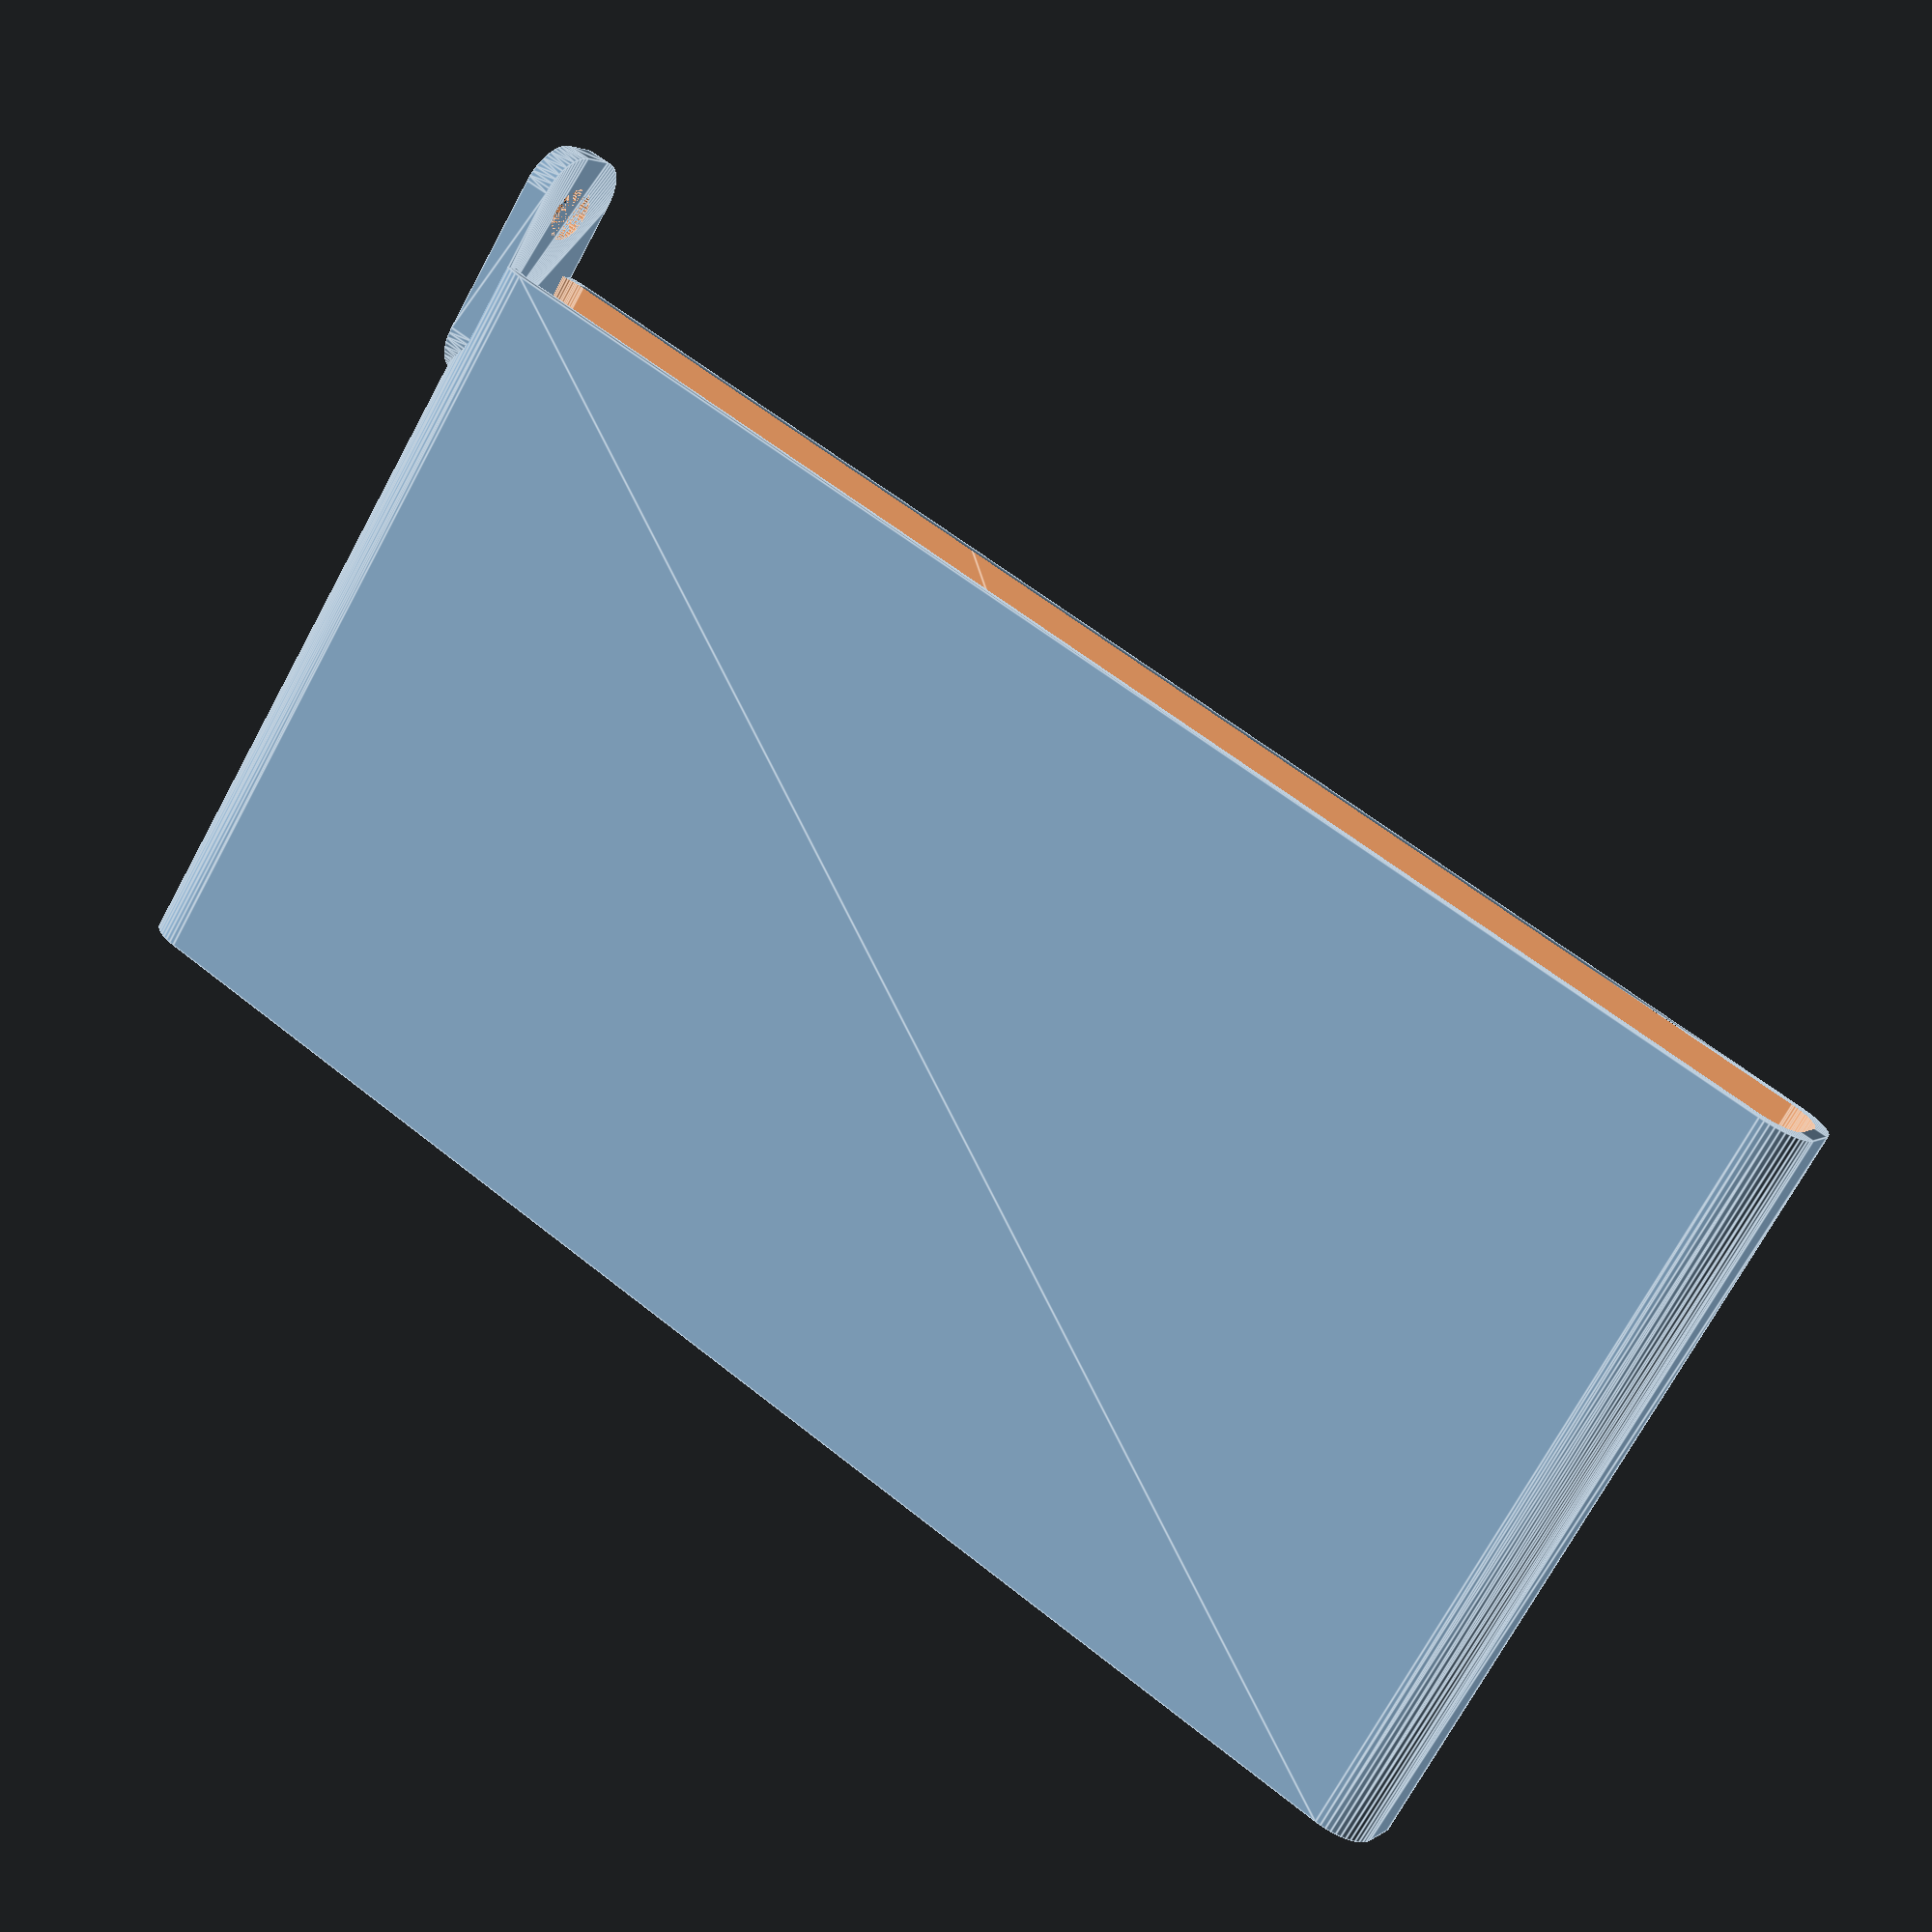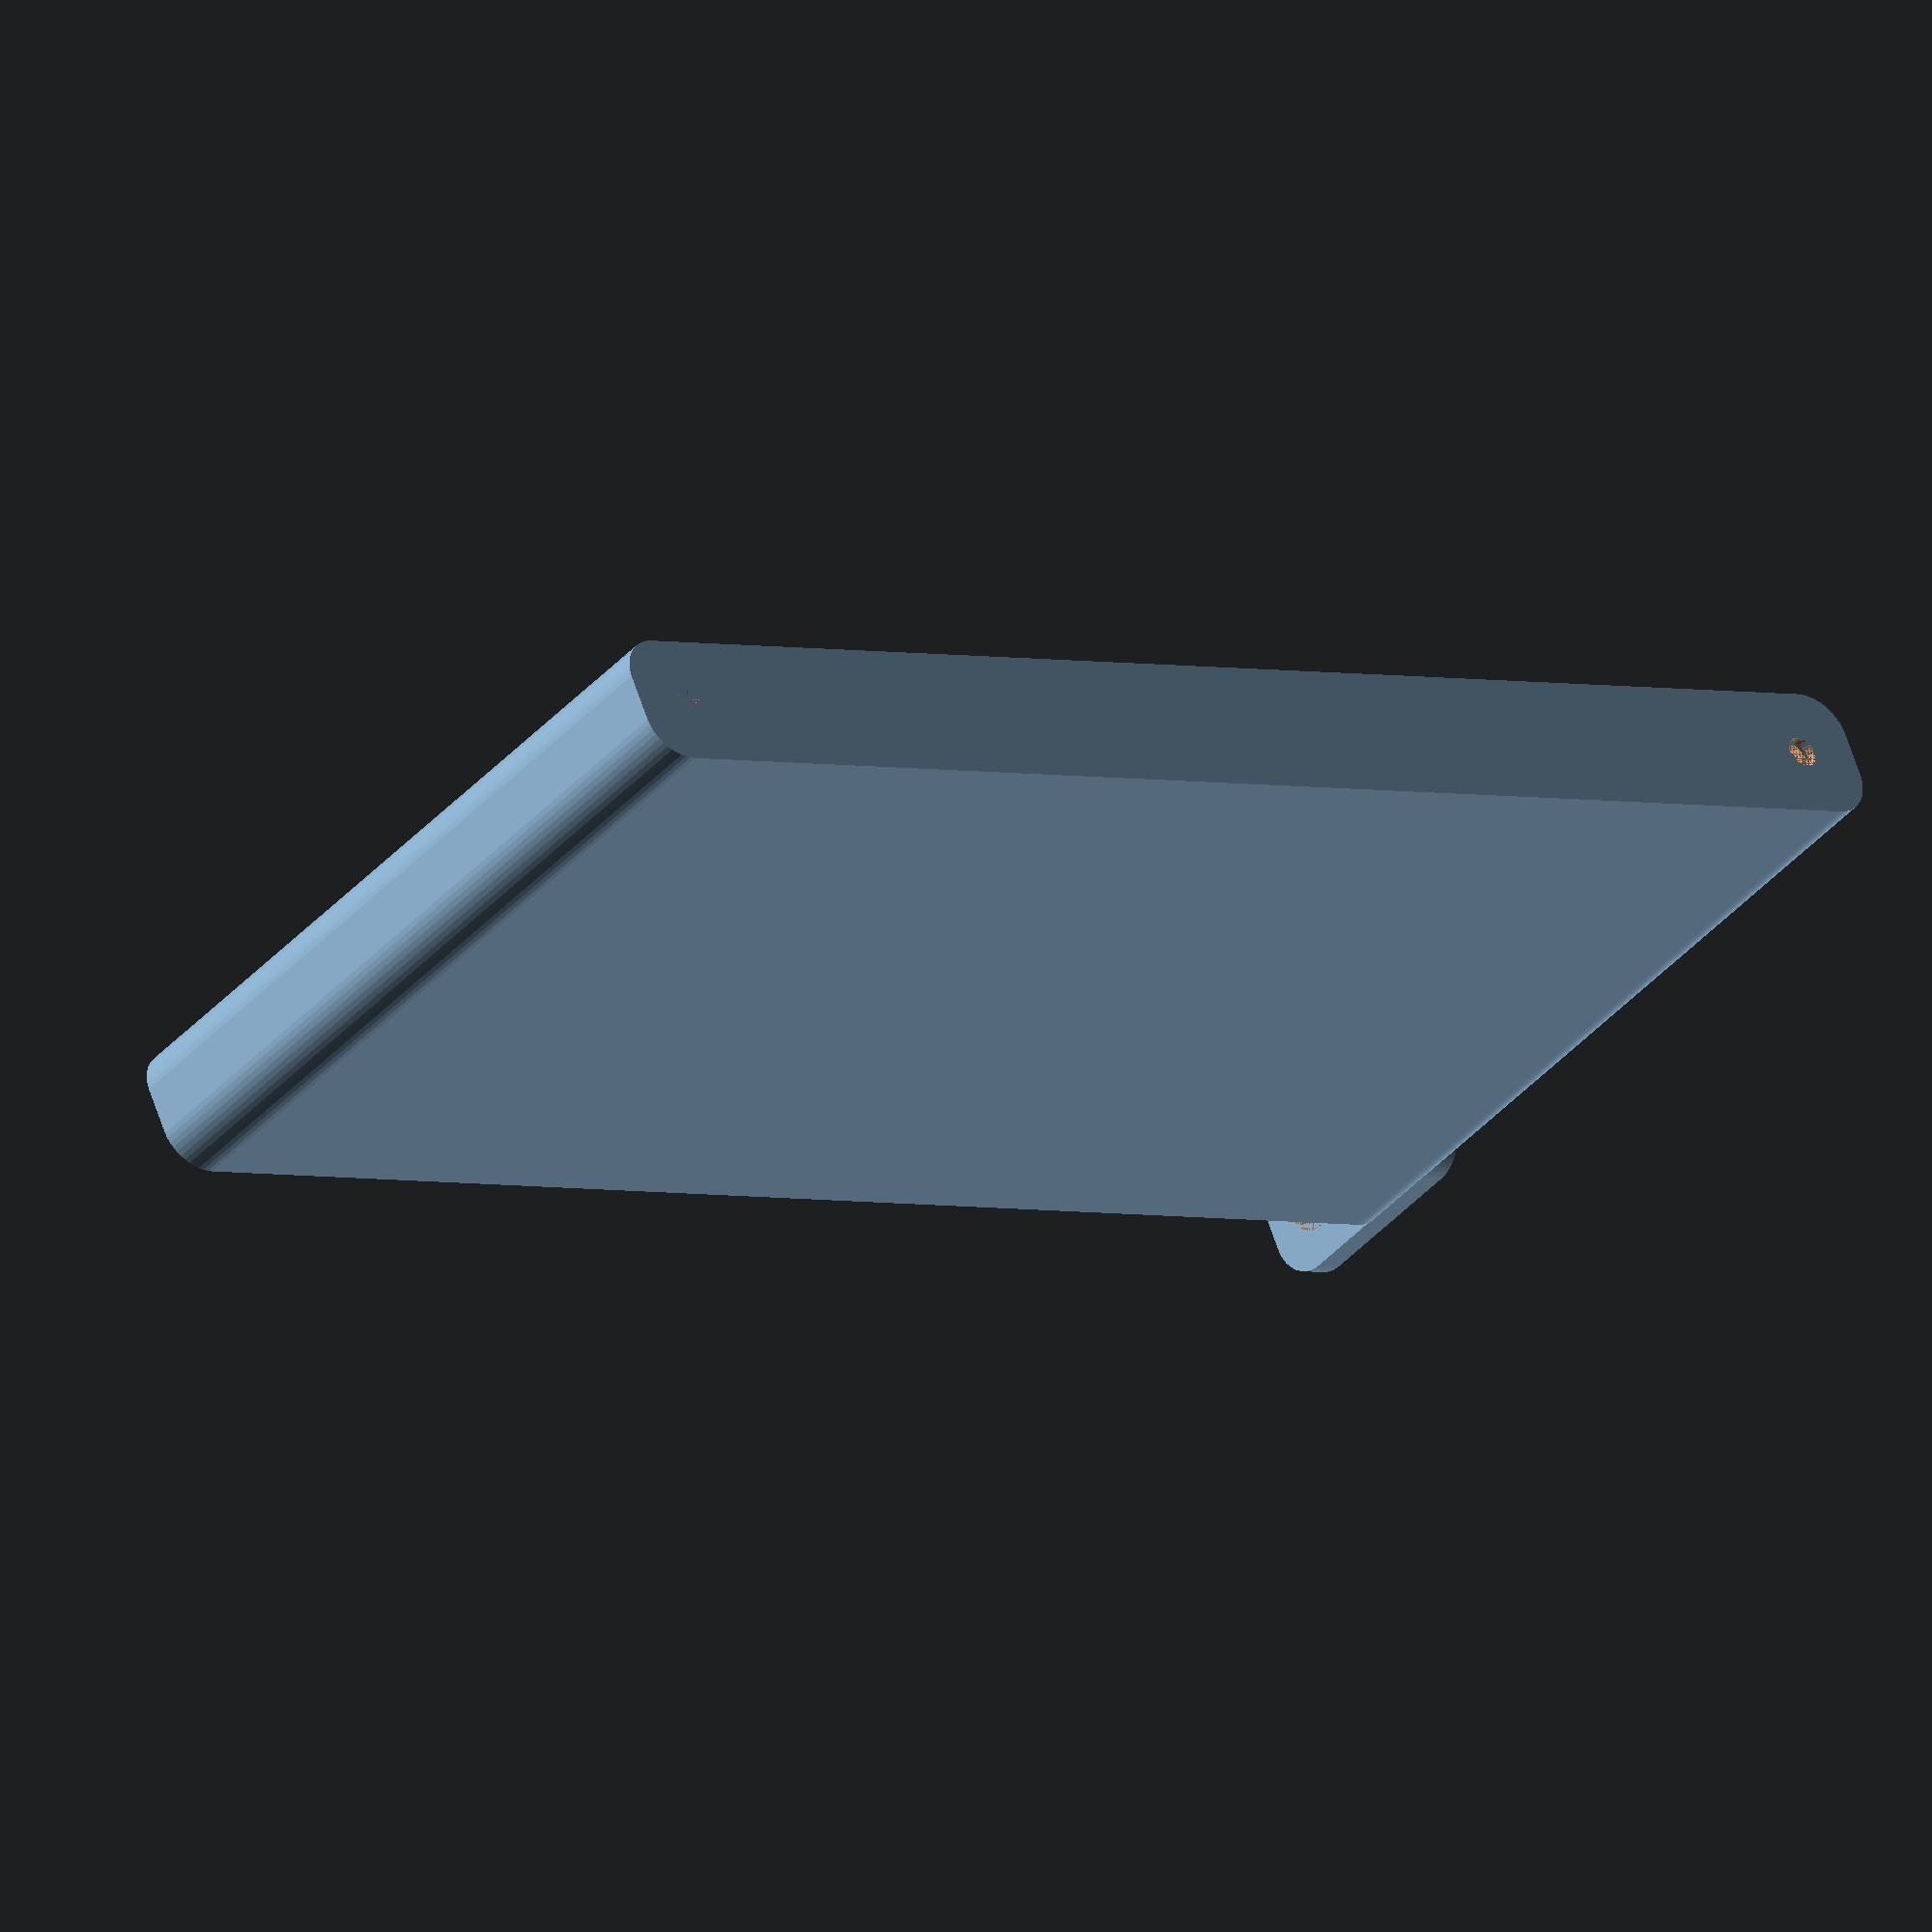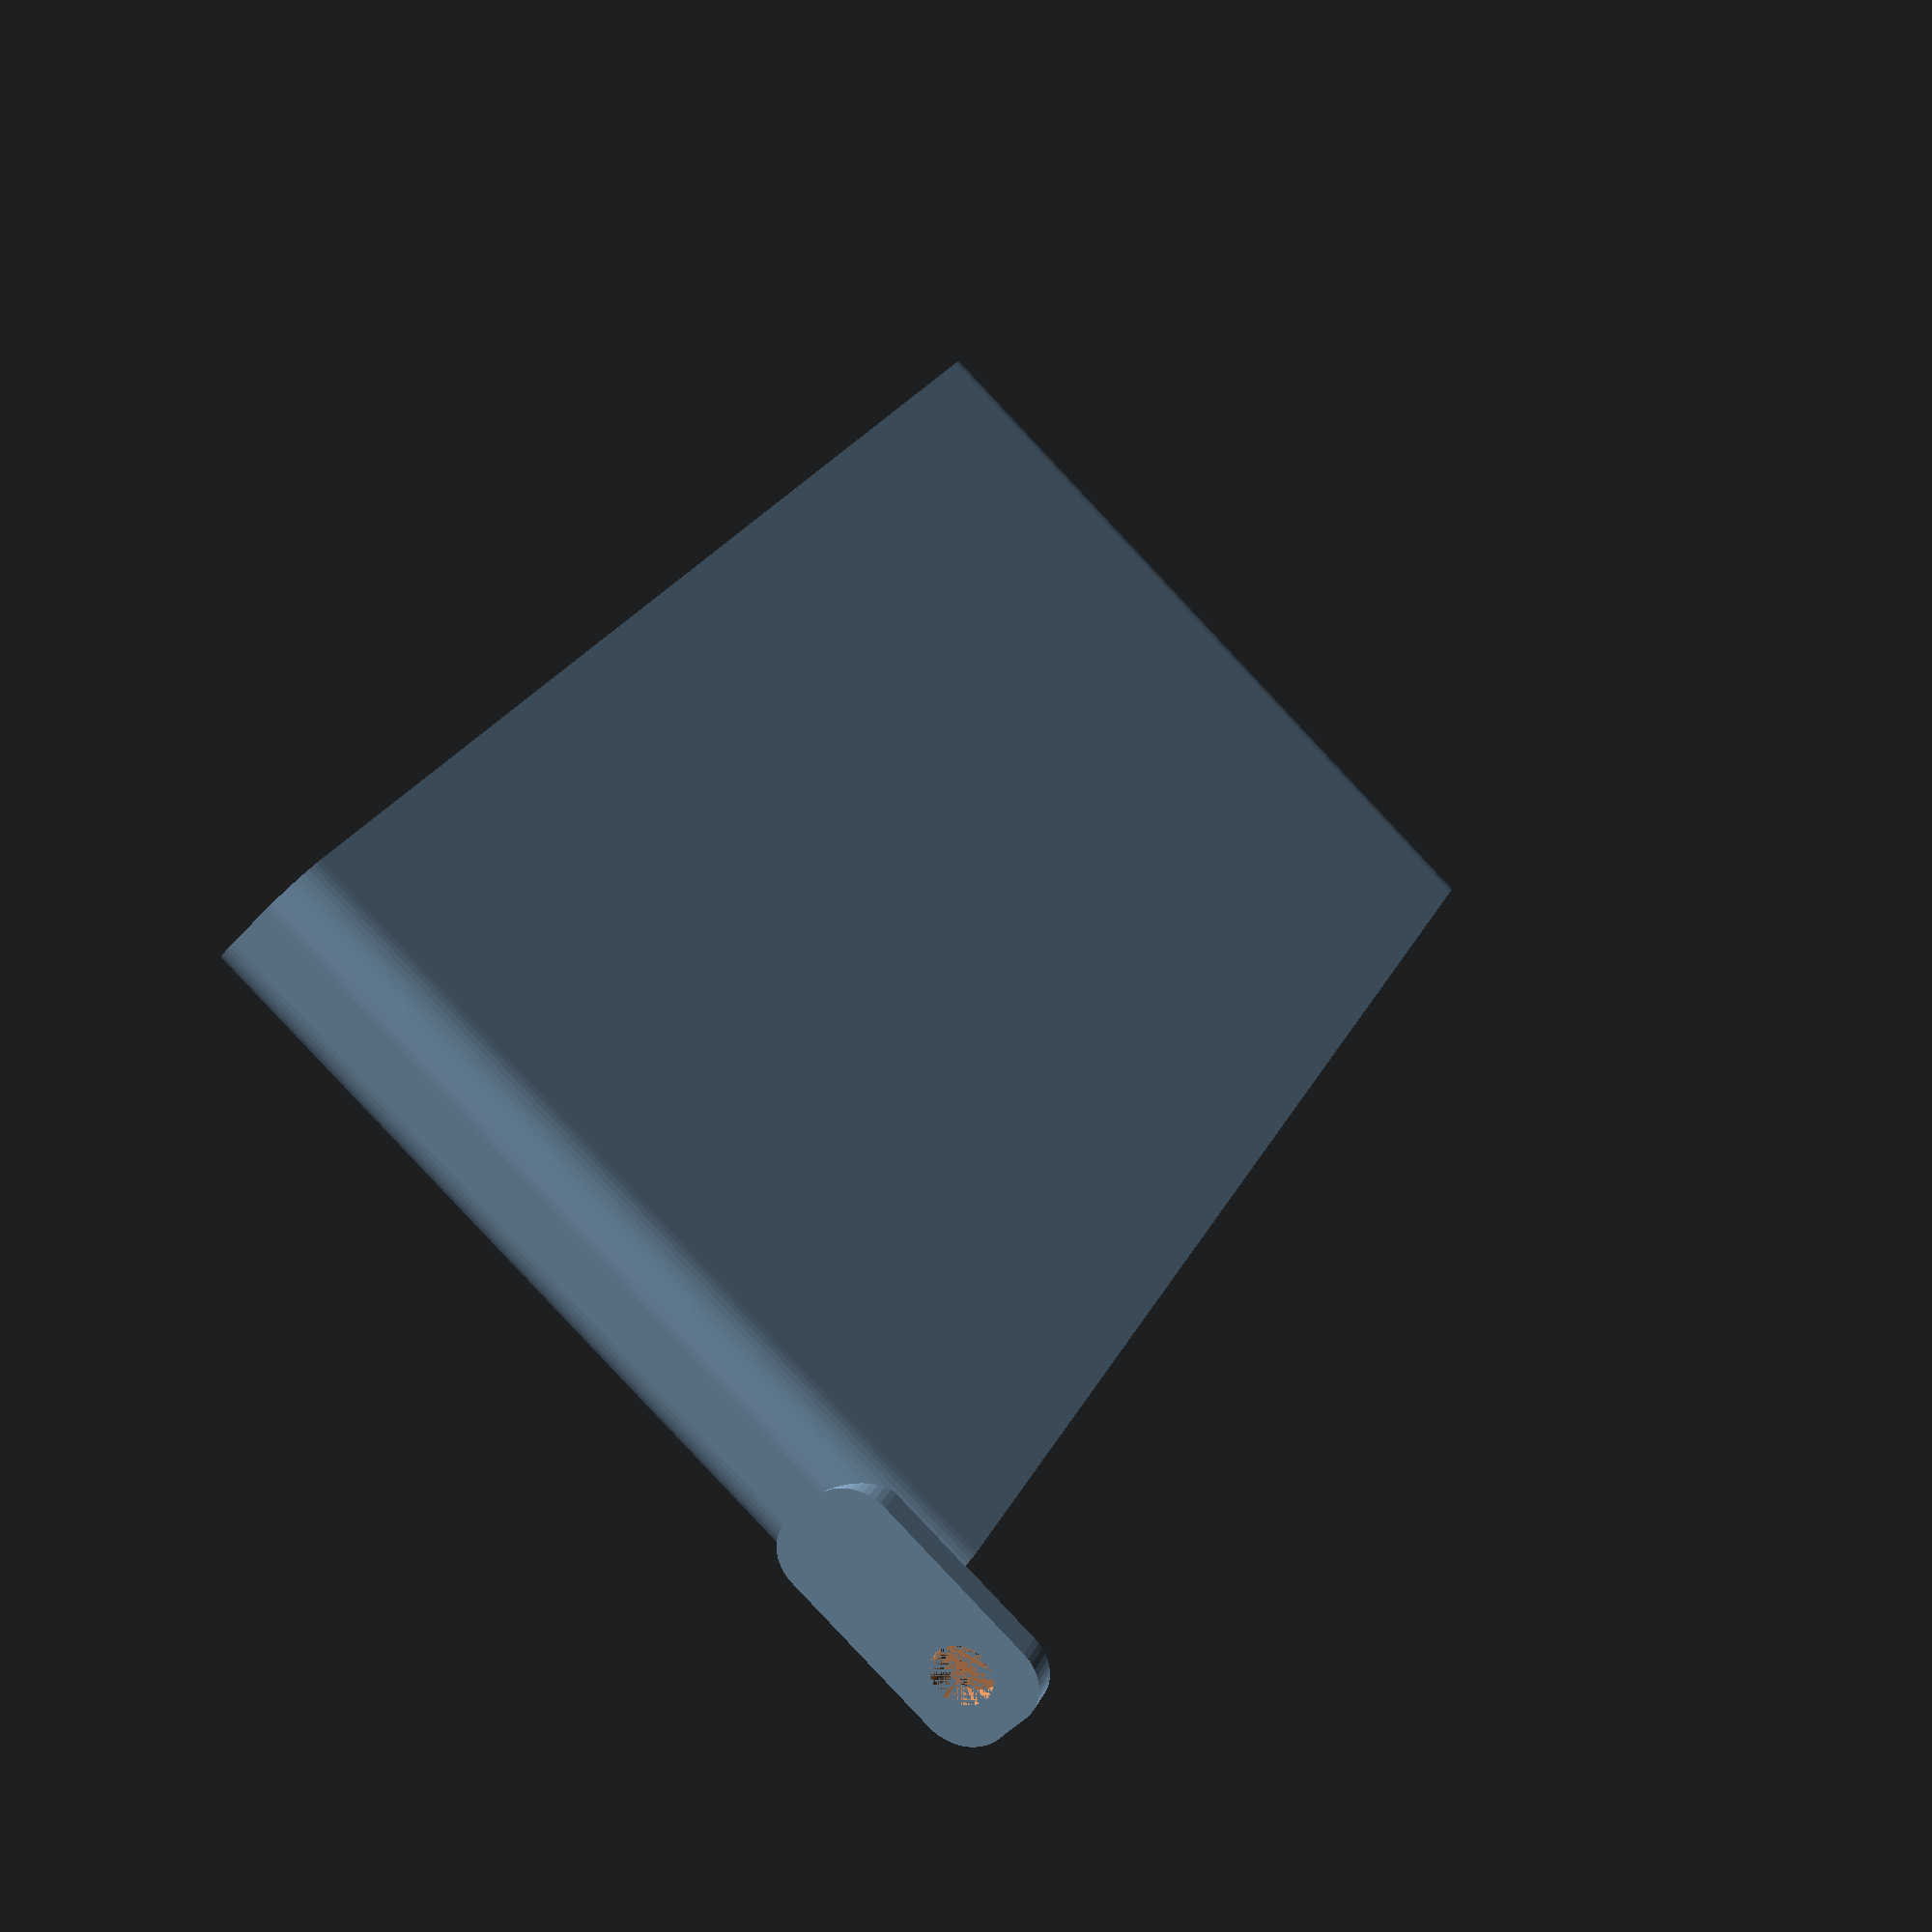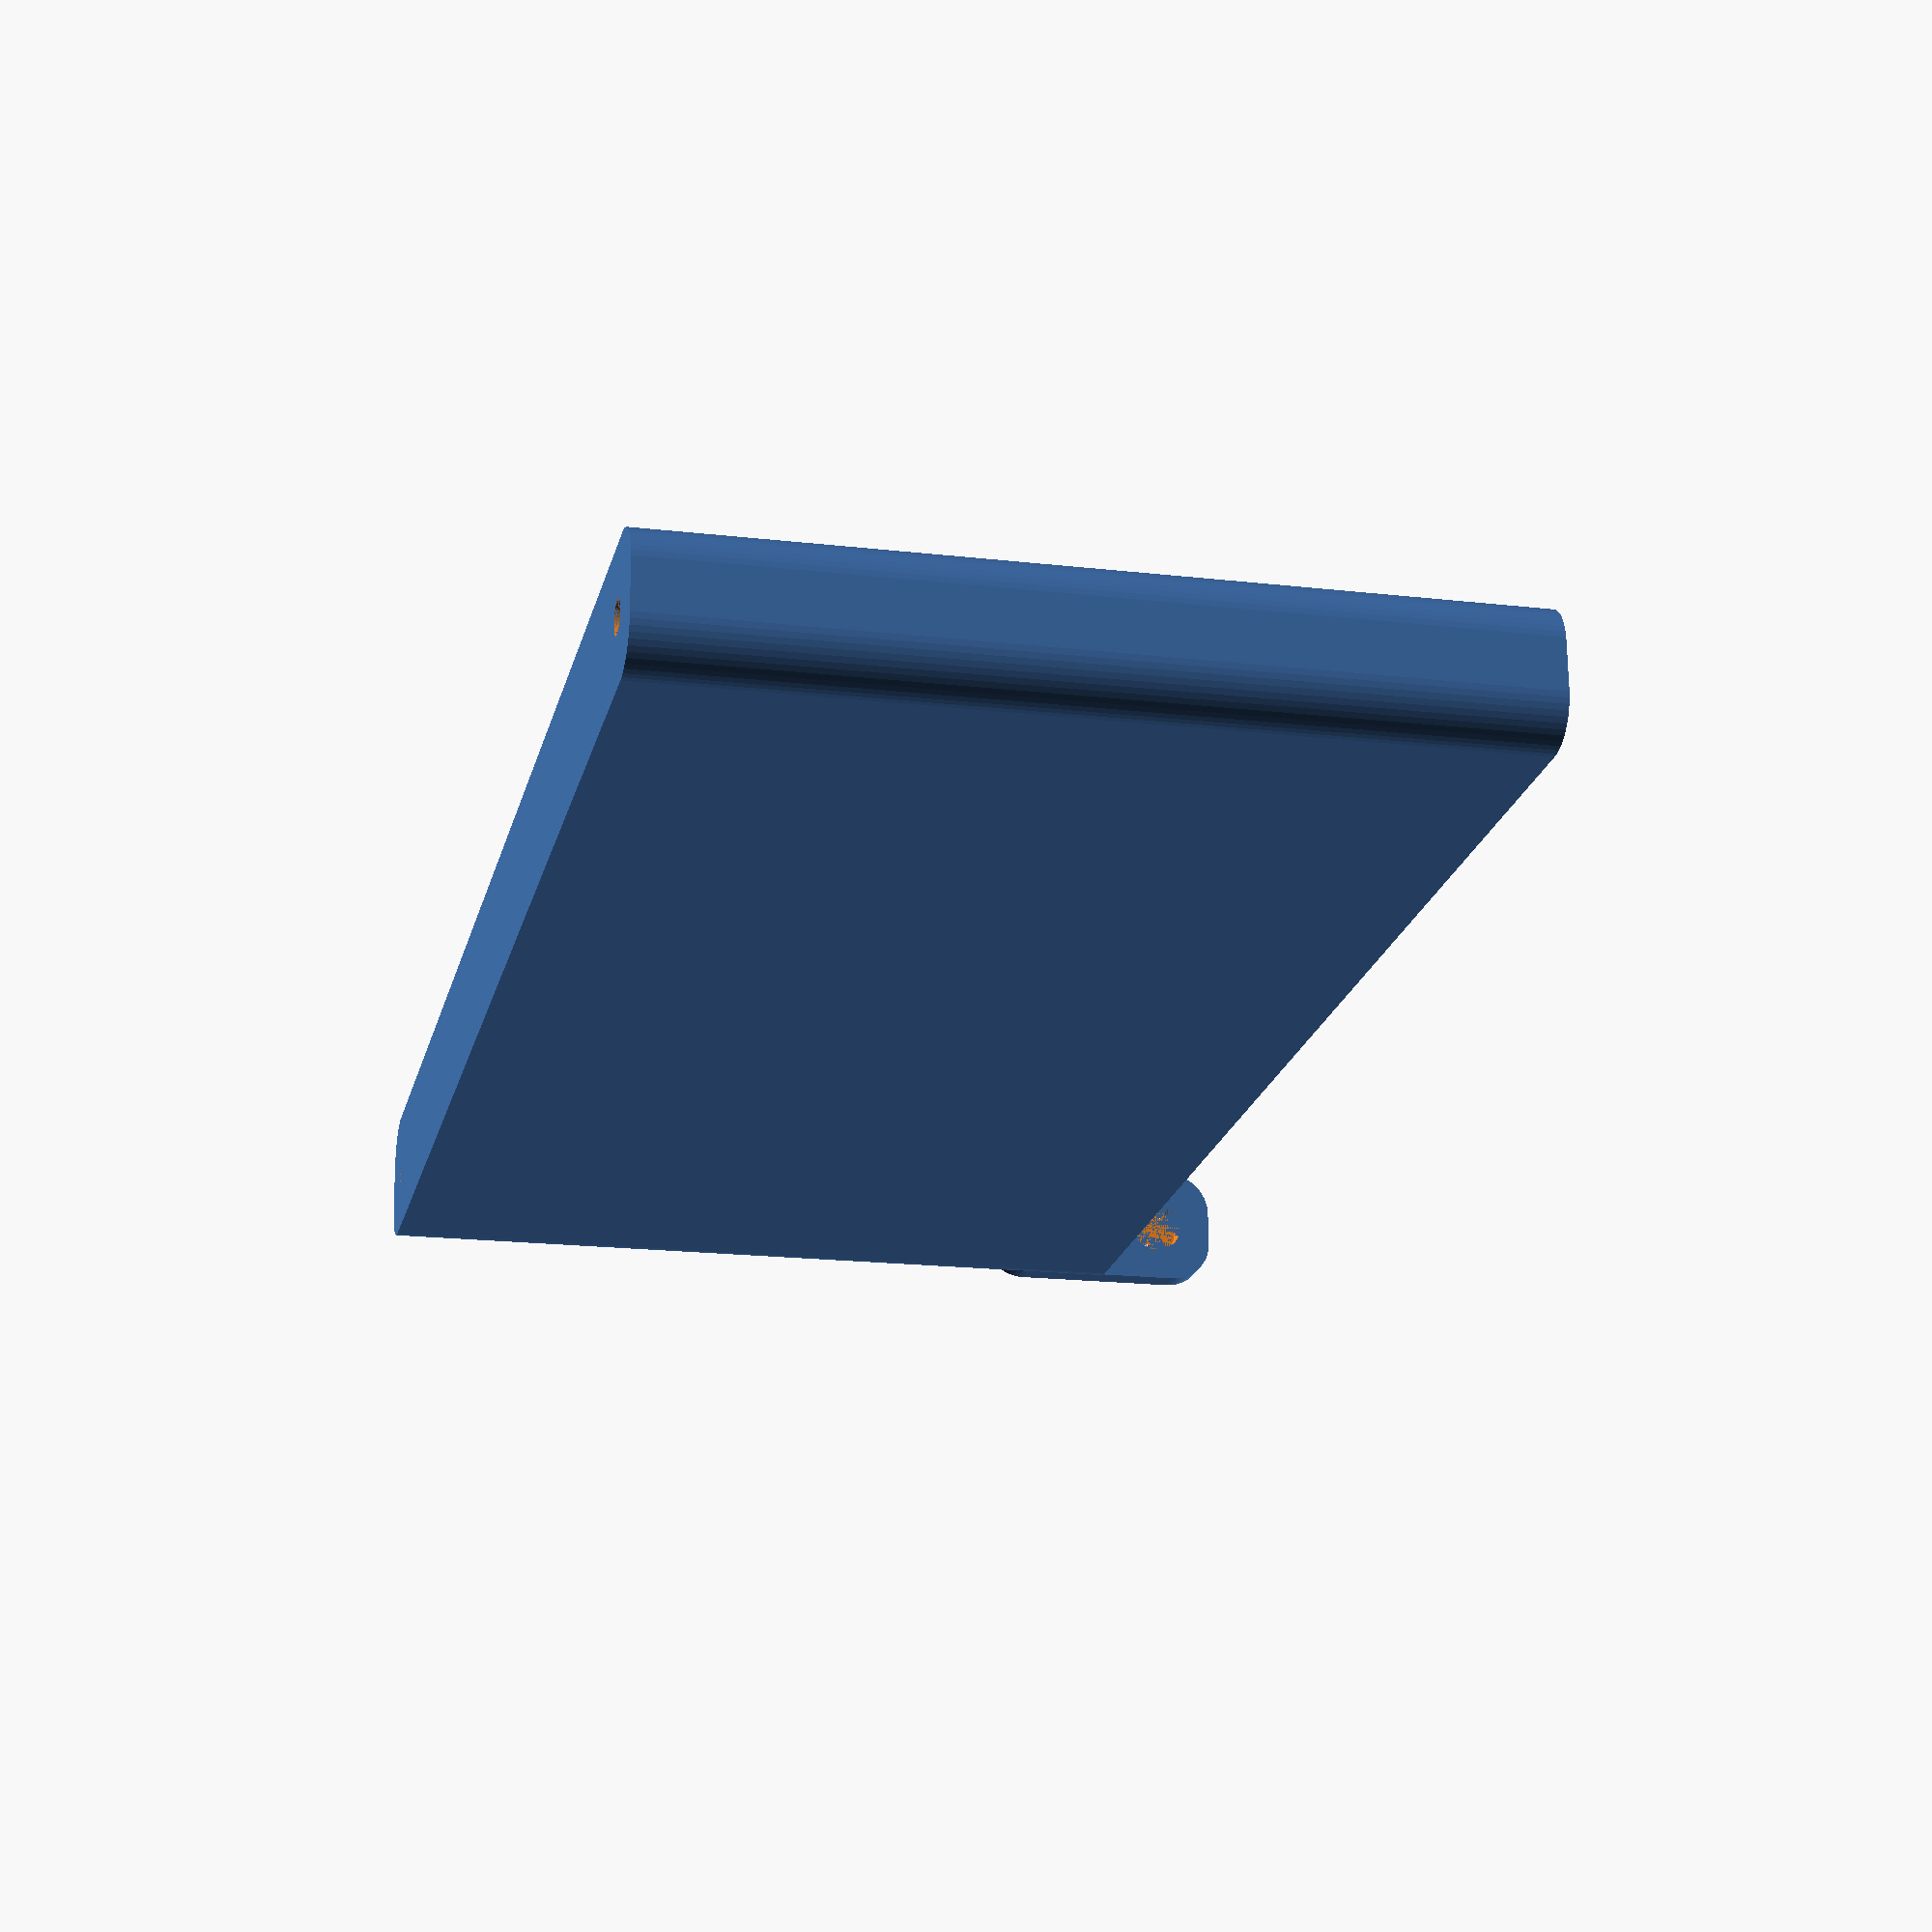
<openscad>
$fn = 50;


difference() {
	union() {
		difference() {
			union() {
				hull() {
					translate(v = [-2.5000000000, 85.0000000000, 0]) {
						cylinder(h = 90, r = 5);
					}
					translate(v = [2.5000000000, 85.0000000000, 0]) {
						cylinder(h = 90, r = 5);
					}
					translate(v = [-2.5000000000, -85.0000000000, 0]) {
						cylinder(h = 90, r = 5);
					}
					translate(v = [2.5000000000, -85.0000000000, 0]) {
						cylinder(h = 90, r = 5);
					}
				}
			}
			union() {
				translate(v = [0.0000000000, -82.5000000000, 3]) {
					rotate(a = [0, 0, 0]) {
						difference() {
							union() {
								translate(v = [0, 0, -3.0000000000]) {
									cylinder(h = 3, r = 1.5000000000);
								}
								translate(v = [0, 0, -1.9000000000]) {
									cylinder(h = 1.9000000000, r1 = 1.8000000000, r2 = 3.6000000000);
								}
								cylinder(h = 250, r = 3.6000000000);
								translate(v = [0, 0, -3.0000000000]) {
									cylinder(h = 3, r = 1.8000000000);
								}
								translate(v = [0, 0, -3.0000000000]) {
									cylinder(h = 3, r = 1.5000000000);
								}
							}
							union();
						}
					}
				}
				translate(v = [0.0000000000, -82.5000000000, 3]) {
					rotate(a = [0, 0, 0]) {
						difference() {
							union() {
								translate(v = [0, 0, -3.0000000000]) {
									cylinder(h = 3, r = 1.5000000000);
								}
								translate(v = [0, 0, -1.9000000000]) {
									cylinder(h = 1.9000000000, r1 = 1.8000000000, r2 = 3.6000000000);
								}
								cylinder(h = 250, r = 3.6000000000);
								translate(v = [0, 0, -3.0000000000]) {
									cylinder(h = 3, r = 1.8000000000);
								}
								translate(v = [0, 0, -3.0000000000]) {
									cylinder(h = 3, r = 1.5000000000);
								}
							}
							union();
						}
					}
				}
				translate(v = [0.0000000000, 82.5000000000, 3]) {
					rotate(a = [0, 0, 0]) {
						difference() {
							union() {
								translate(v = [0, 0, -3.0000000000]) {
									cylinder(h = 3, r = 1.5000000000);
								}
								translate(v = [0, 0, -1.9000000000]) {
									cylinder(h = 1.9000000000, r1 = 1.8000000000, r2 = 3.6000000000);
								}
								cylinder(h = 250, r = 3.6000000000);
								translate(v = [0, 0, -3.0000000000]) {
									cylinder(h = 3, r = 1.8000000000);
								}
								translate(v = [0, 0, -3.0000000000]) {
									cylinder(h = 3, r = 1.5000000000);
								}
							}
							union();
						}
					}
				}
				translate(v = [0.0000000000, 82.5000000000, 3]) {
					rotate(a = [0, 0, 0]) {
						difference() {
							union() {
								translate(v = [0, 0, -3.0000000000]) {
									cylinder(h = 3, r = 1.5000000000);
								}
								translate(v = [0, 0, -1.9000000000]) {
									cylinder(h = 1.9000000000, r1 = 1.8000000000, r2 = 3.6000000000);
								}
								cylinder(h = 250, r = 3.6000000000);
								translate(v = [0, 0, -3.0000000000]) {
									cylinder(h = 3, r = 1.8000000000);
								}
								translate(v = [0, 0, -3.0000000000]) {
									cylinder(h = 3, r = 1.5000000000);
								}
							}
							union();
						}
					}
				}
				translate(v = [0, 0, 2.9925000000]) {
					hull() {
						union() {
							translate(v = [-2.0000000000, 84.5000000000, 4]) {
								cylinder(h = 127, r = 4);
							}
							translate(v = [-2.0000000000, 84.5000000000, 4]) {
								sphere(r = 4);
							}
							translate(v = [-2.0000000000, 84.5000000000, 131]) {
								sphere(r = 4);
							}
						}
						union() {
							translate(v = [2.0000000000, 84.5000000000, 4]) {
								cylinder(h = 127, r = 4);
							}
							translate(v = [2.0000000000, 84.5000000000, 4]) {
								sphere(r = 4);
							}
							translate(v = [2.0000000000, 84.5000000000, 131]) {
								sphere(r = 4);
							}
						}
						union() {
							translate(v = [-2.0000000000, -84.5000000000, 4]) {
								cylinder(h = 127, r = 4);
							}
							translate(v = [-2.0000000000, -84.5000000000, 4]) {
								sphere(r = 4);
							}
							translate(v = [-2.0000000000, -84.5000000000, 131]) {
								sphere(r = 4);
							}
						}
						union() {
							translate(v = [2.0000000000, -84.5000000000, 4]) {
								cylinder(h = 127, r = 4);
							}
							translate(v = [2.0000000000, -84.5000000000, 4]) {
								sphere(r = 4);
							}
							translate(v = [2.0000000000, -84.5000000000, 131]) {
								sphere(r = 4);
							}
						}
					}
				}
			}
		}
		union() {
			translate(v = [0, 90.0000000000, 90]) {
				rotate(a = [90, 0, 0]) {
					hull() {
						translate(v = [-2.0000000000, 9.5000000000, 0]) {
							cylinder(h = 3, r = 5);
						}
						translate(v = [2.0000000000, 9.5000000000, 0]) {
							cylinder(h = 3, r = 5);
						}
						translate(v = [-2.0000000000, -9.5000000000, 0]) {
							cylinder(h = 3, r = 5);
						}
						translate(v = [2.0000000000, -9.5000000000, 0]) {
							cylinder(h = 3, r = 5);
						}
					}
				}
			}
		}
	}
	union() {
		translate(v = [0, 0, 2.9925000000]) {
			hull() {
				union() {
					translate(v = [-4.0000000000, 86.5000000000, 2]) {
						cylinder(h = 71, r = 2);
					}
					translate(v = [-4.0000000000, 86.5000000000, 2]) {
						sphere(r = 2);
					}
					translate(v = [-4.0000000000, 86.5000000000, 73]) {
						sphere(r = 2);
					}
				}
				union() {
					translate(v = [4.0000000000, 86.5000000000, 2]) {
						cylinder(h = 71, r = 2);
					}
					translate(v = [4.0000000000, 86.5000000000, 2]) {
						sphere(r = 2);
					}
					translate(v = [4.0000000000, 86.5000000000, 73]) {
						sphere(r = 2);
					}
				}
				union() {
					translate(v = [-4.0000000000, -86.5000000000, 2]) {
						cylinder(h = 71, r = 2);
					}
					translate(v = [-4.0000000000, -86.5000000000, 2]) {
						sphere(r = 2);
					}
					translate(v = [-4.0000000000, -86.5000000000, 73]) {
						sphere(r = 2);
					}
				}
				union() {
					translate(v = [4.0000000000, -86.5000000000, 2]) {
						cylinder(h = 71, r = 2);
					}
					translate(v = [4.0000000000, -86.5000000000, 2]) {
						sphere(r = 2);
					}
					translate(v = [4.0000000000, -86.5000000000, 73]) {
						sphere(r = 2);
					}
				}
			}
		}
		translate(v = [0.0000000000, 90.0000000000, 97.5000000000]) {
			rotate(a = [90, 0, 0]) {
				cylinder(h = 3, r = 3.2500000000);
			}
		}
		translate(v = [0.0000000000, 90.0000000000, 97.5000000000]) {
			rotate(a = [90, 0, 0]) {
				cylinder(h = 3, r = 3.2500000000);
			}
		}
	}
}
</openscad>
<views>
elev=252.1 azim=119.4 roll=208.5 proj=p view=edges
elev=38.8 azim=293.1 roll=143.8 proj=o view=wireframe
elev=266.5 azim=331.4 roll=316.8 proj=p view=wireframe
elev=17.6 azim=93.2 roll=256.9 proj=p view=solid
</views>
